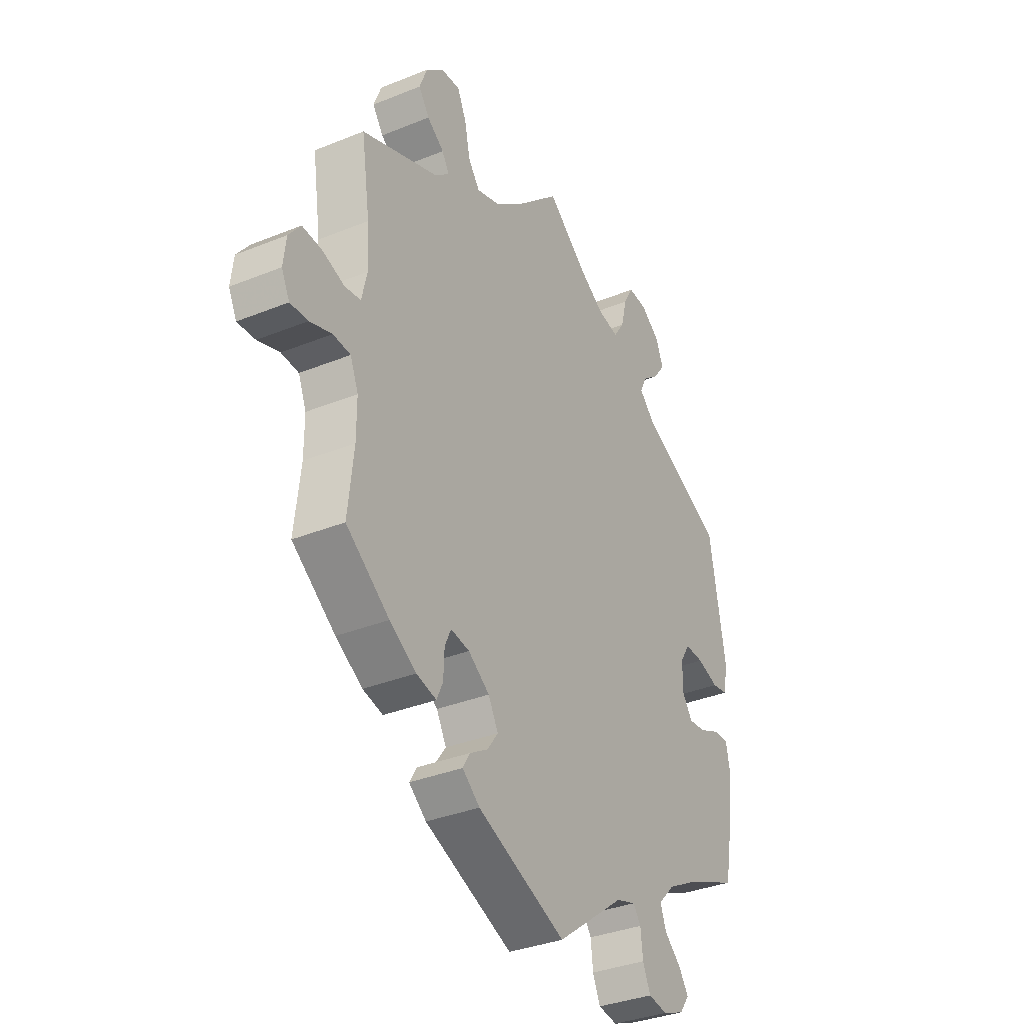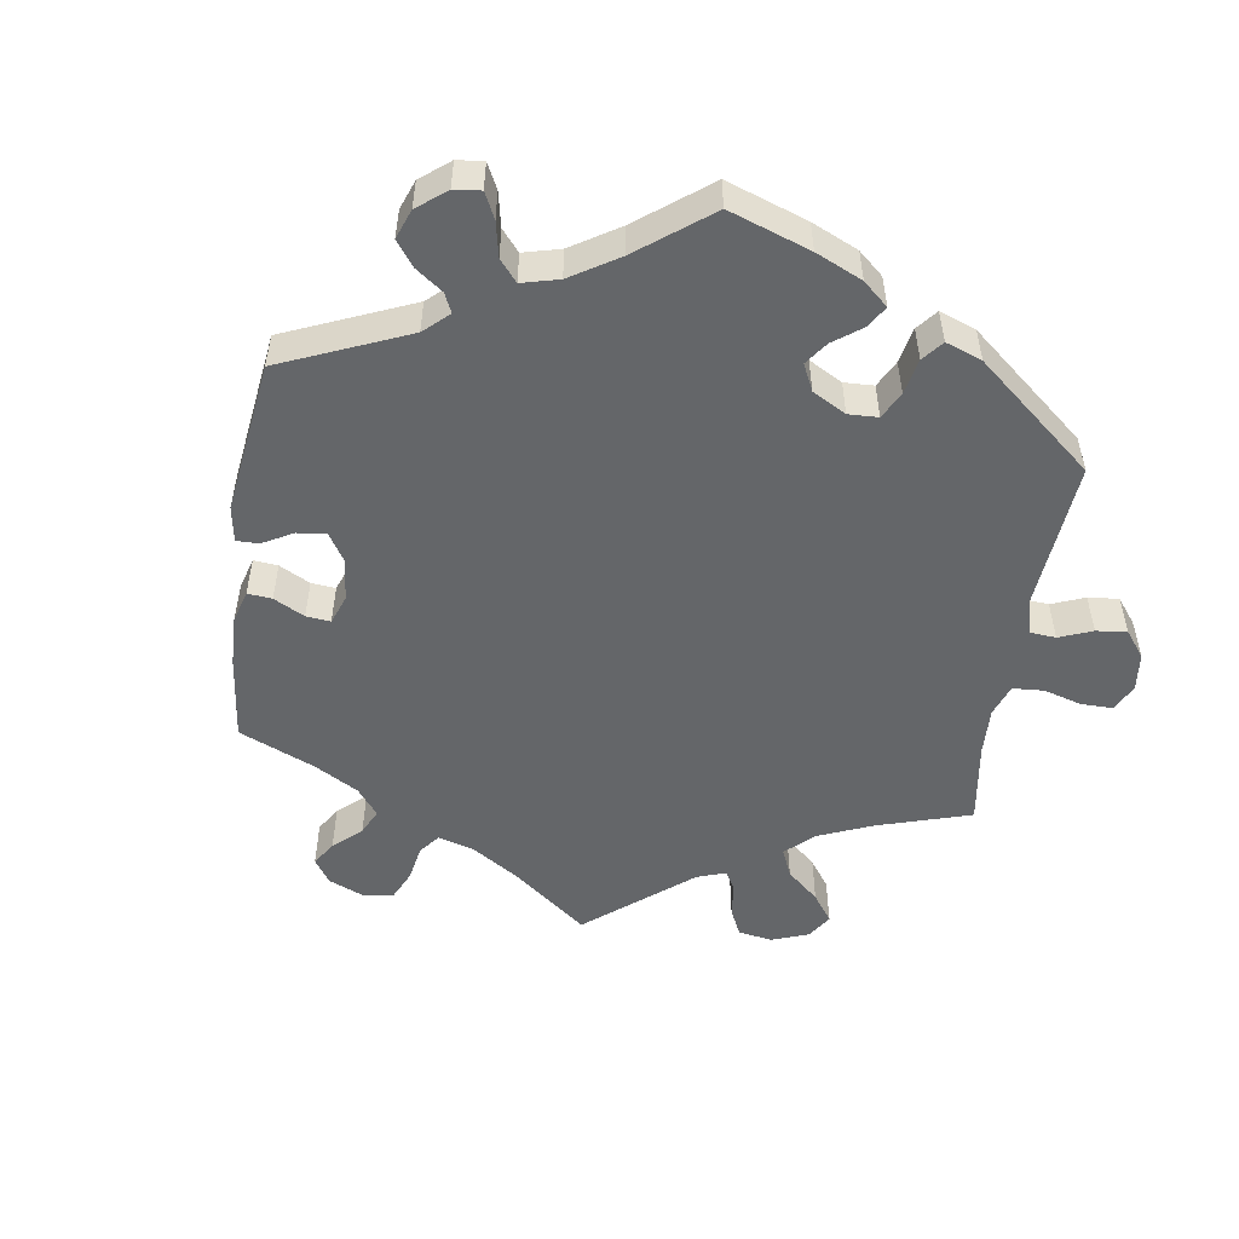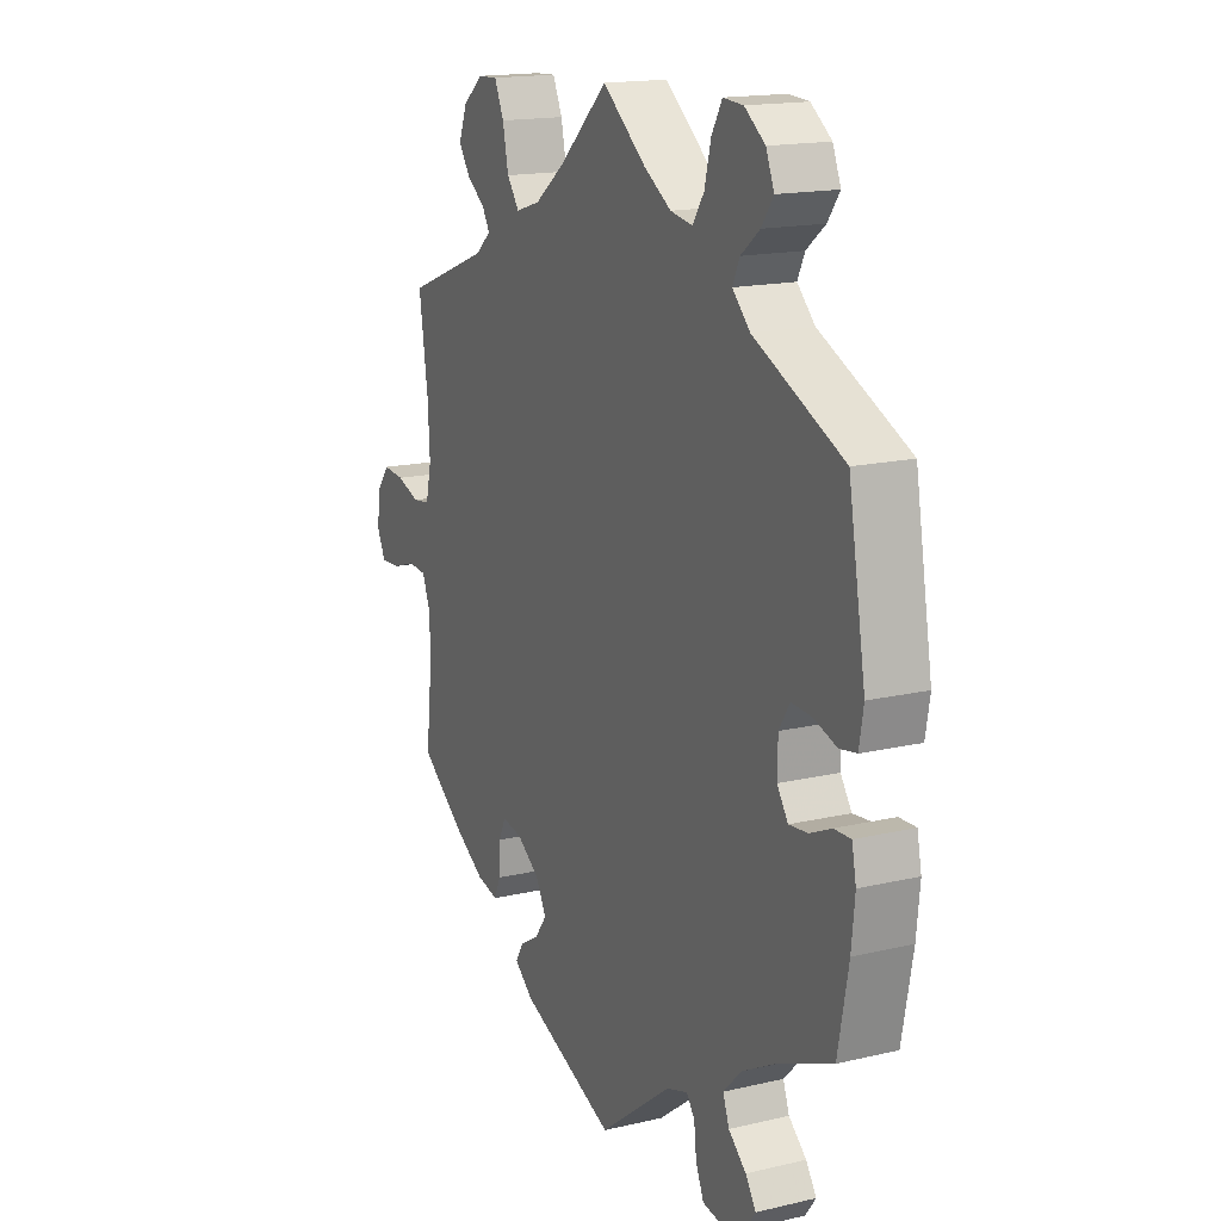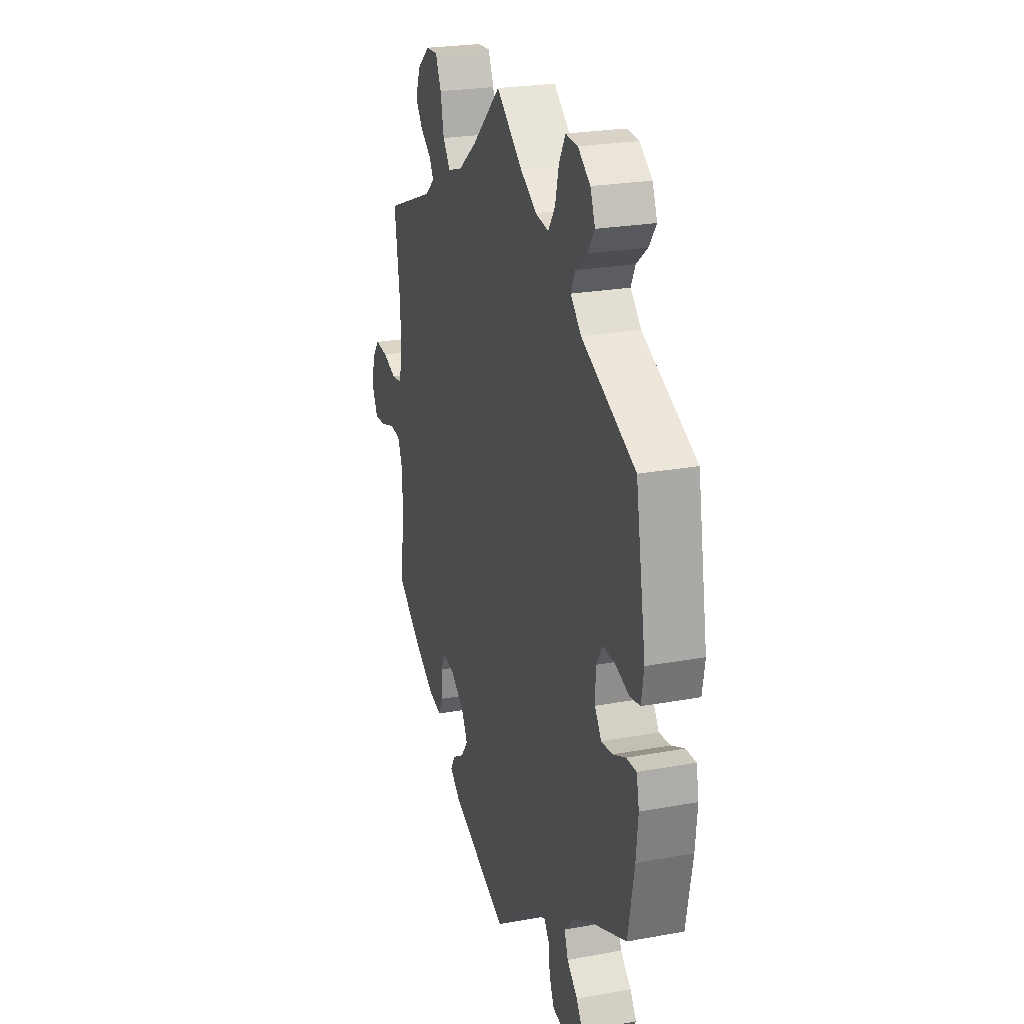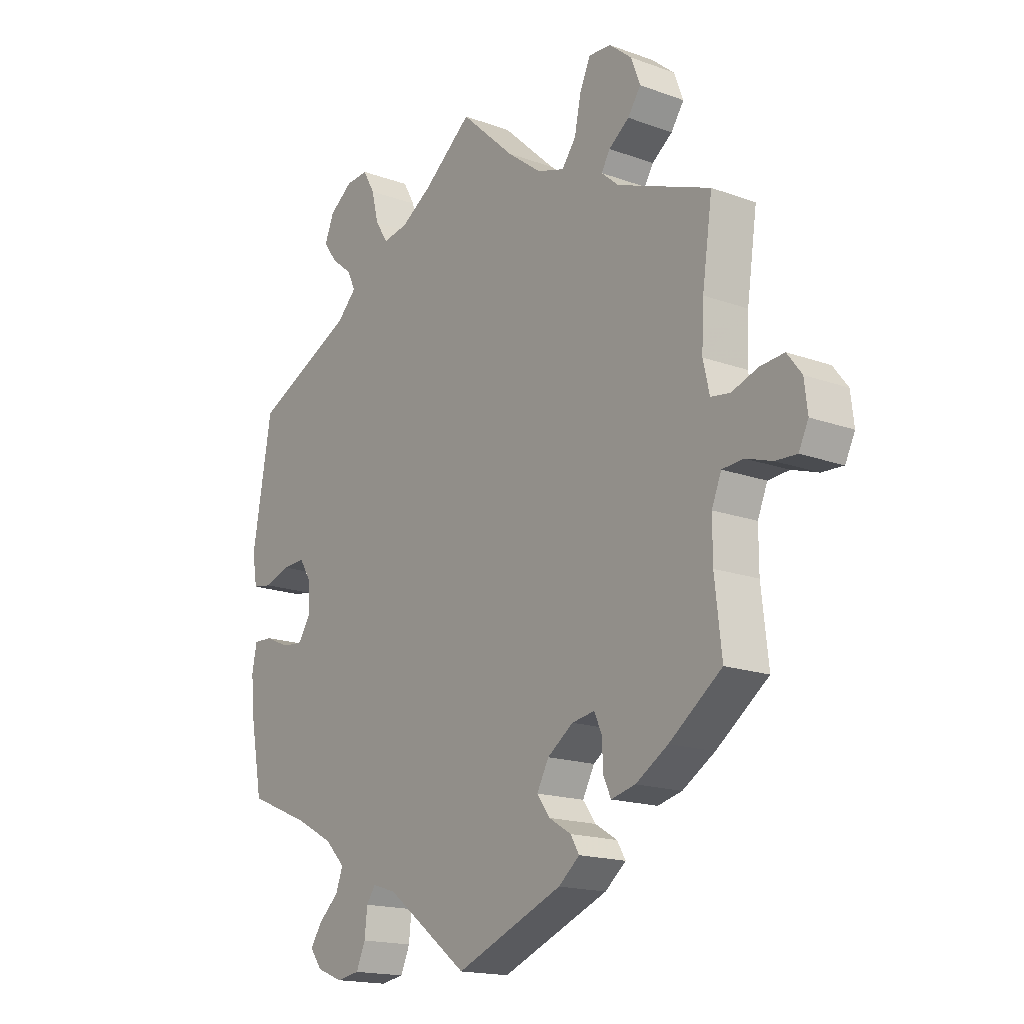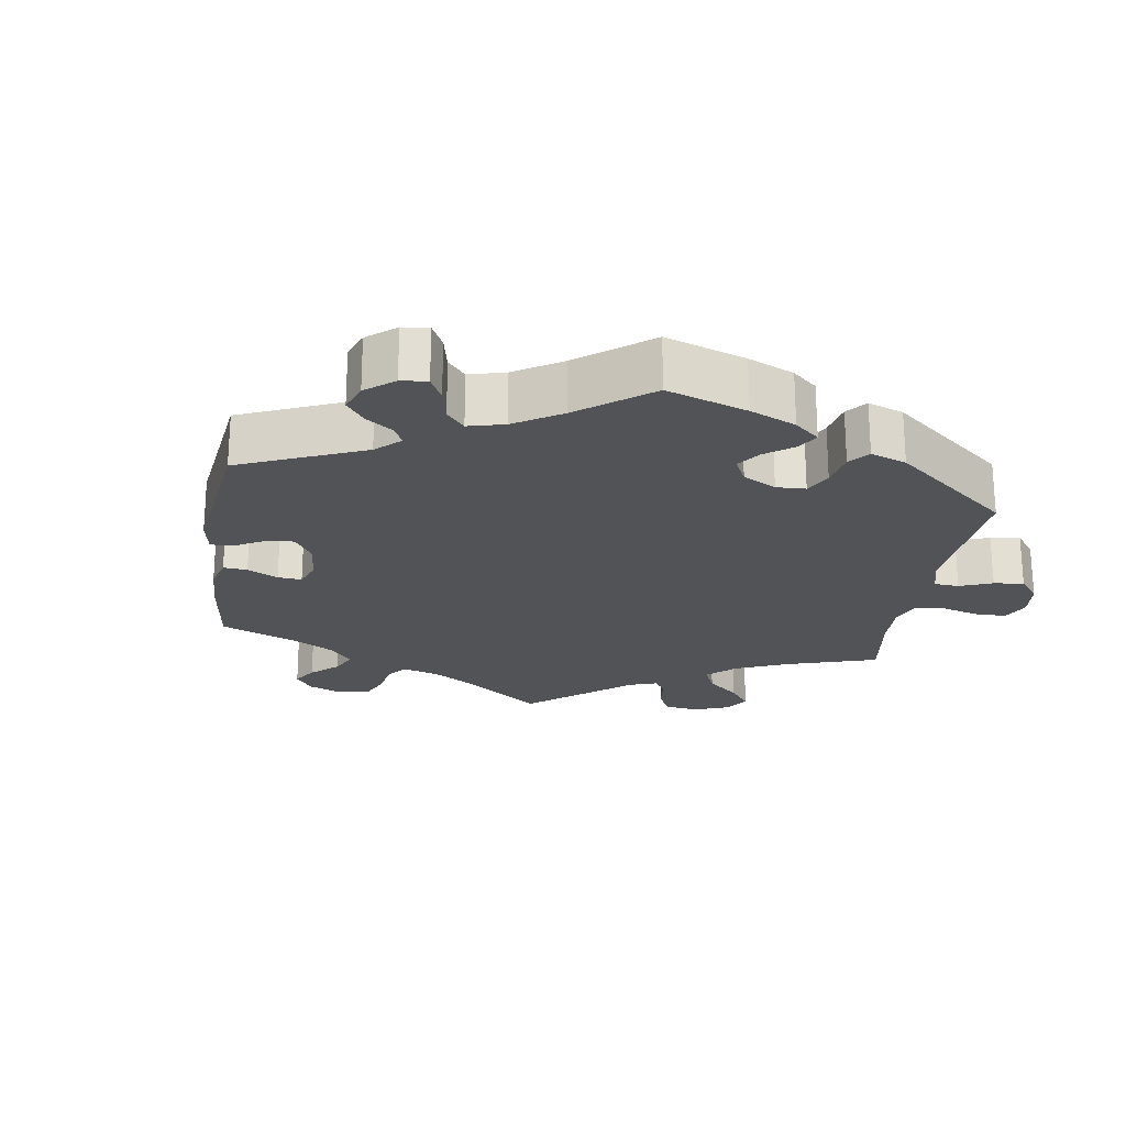
<metadata>
{"format":"obj","ext":"obj","renderer":"f3d","projection":"perspective","resolution":1024,"background":"white","views":[{"elev":-34.6,"azim":118.6,"up":"+Z"},{"elev":-51.7,"azim":-128.6,"up":"+Y"},{"elev":16.2,"azim":-115.9,"up":"+Z"},{"elev":23.8,"azim":-107.1,"up":"+Z"},{"elev":-16.9,"azim":53.6,"up":"+Z"},{"elev":-22.2,"azim":-128.5,"up":"+Y"}]}
</metadata>
<code>
v 0.404 0.07 -0.36
v 0.344 0.07 -0.397
v 0.299 0.07 -0.408
v 0.285 0.07 -0.377
v 0.283 0.07 -0.329
v 0.269 0.07 -0.298
v 0.227 0.07 -0.305
v 0.179 0.07 -0.339
v 0.157 0.07 -0.38
v 0.181 0.07 -0.413
v 0.222 0.07 -0.438
v 0.238 0.07 -0.465
v 0.199 0.07 -0.497
v 0 0.07 -0.578
v -0.153 0.07 -0.462
v -0.197 0.07 -0.448
v -0.214 0.07 -0.472
v -0.219 0.07 -0.518
v -0.236 0.07 -0.557
v -0.279 0.07 -0.564
v -0.327 0.07 -0.545
v -0.349 0.07 -0.515
v -0.327 0.07 -0.482
v -0.29 0.07 -0.449
v -0.277 0.07 -0.413
v -0.314 0.07 -0.375
v -0.383 0.07 -0.338
v -0.5 0.07 -0.289
v -0.522 0.07 -0.172
v -0.529 0.07 -0.102
v -0.52 0.07 -0.057
v -0.485 0.07 -0.058
v -0.44 0.07 -0.078
v -0.401 0.07 -0.082
v -0.378 0.07 -0.048
v -0.379 0.07 0.005
v -0.401 0.07 0.04
v -0.443 0.07 0.038
v -0.491 0.07 0.022
v -0.527 0.07 0.028
v -0.536 0.07 0.081
v -0.5 0.07 0.289
v -0.313 0.07 0.377
v -0.276 0.07 0.414
v -0.291 0.07 0.446
v -0.33 0.07 0.477
v -0.355 0.07 0.512
v -0.338 0.07 0.554
v -0.295 0.07 0.586
v -0.253 0.07 0.589
v -0.231 0.07 0.55
v -0.218 0.07 0.497
v -0.194 0.07 0.461
v -0.148 0.07 0.469
v -0.091 0.07 0.505
v 0 0.07 0.578
v 0.1 0.07 0.485
v 0.164 0.07 0.436
v 0.215 0.07 0.42
v 0.241 0.07 0.455
v 0.253 0.07 0.513
v 0.273 0.07 0.557
v 0.314 0.07 0.555
v 0.356 0.07 0.52
v 0.373 0.07 0.475
v 0.349 0.07 0.44
v 0.311 0.07 0.412
v 0.295 0.07 0.385
v 0.327 0.07 0.357
v 0.501 0.07 0.29
v 0.482 0.07 0.16
v 0.478 0.07 0.084
v 0.49 0.07 0.032
v 0.526 0.07 0.027
v 0.574 0.07 0.044
v 0.619 0.07 0.048
v 0.646 0.07 0.013
v 0.652 0.07 -0.038
v 0.634 0.07 -0.075
v 0.594 0.07 -0.073
v 0.545 0.07 -0.057
v 0.506 0.07 -0.06
v 0.488 0.07 -0.104
v 0.488 0.07 -0.173
v 0.501 0.07 -0.288
v 0.404 0 -0.36
v 0.344 0 -0.397
v 0.299 0 -0.408
v 0.285 0 -0.377
v 0.283 0 -0.329
v 0.269 0 -0.298
v 0.227 0 -0.305
v 0.179 0 -0.339
v 0.157 0 -0.38
v 0.181 0 -0.413
v 0.222 0 -0.438
v 0.238 0 -0.465
v 0.199 0 -0.497
v 0 0 -0.578
v -0.153 0 -0.462
v -0.197 0 -0.448
v -0.214 0 -0.472
v -0.219 0 -0.518
v -0.236 0 -0.557
v -0.279 0 -0.564
v -0.327 0 -0.545
v -0.349 0 -0.515
v -0.327 0 -0.482
v -0.29 0 -0.449
v -0.277 0 -0.413
v -0.314 0 -0.375
v -0.383 0 -0.338
v -0.5 0 -0.289
v -0.522 0 -0.172
v -0.529 0 -0.102
v -0.52 0 -0.057
v -0.485 0 -0.058
v -0.44 0 -0.078
v -0.401 0 -0.082
v -0.378 0 -0.048
v -0.379 0 0.005
v -0.401 0 0.04
v -0.443 0 0.038
v -0.491 0 0.022
v -0.527 0 0.028
v -0.536 0 0.081
v -0.5 0 0.289
v -0.313 0 0.377
v -0.276 0 0.414
v -0.291 0 0.446
v -0.33 0 0.477
v -0.355 0 0.512
v -0.338 0 0.554
v -0.295 0 0.586
v -0.253 0 0.589
v -0.231 0 0.55
v -0.218 0 0.497
v -0.194 0 0.461
v -0.148 0 0.469
v -0.091 0 0.505
v 0 0 0.578
v 0.1 0 0.485
v 0.164 0 0.436
v 0.215 0 0.42
v 0.241 0 0.455
v 0.253 0 0.513
v 0.273 0 0.557
v 0.314 0 0.555
v 0.356 0 0.52
v 0.373 0 0.475
v 0.349 0 0.44
v 0.311 0 0.412
v 0.295 0 0.385
v 0.327 0 0.357
v 0.501 0 0.29
v 0.482 0 0.16
v 0.478 0 0.084
v 0.49 0 0.032
v 0.526 0 0.027
v 0.574 0 0.044
v 0.619 0 0.048
v 0.646 0 0.013
v 0.652 0 -0.038
v 0.634 0 -0.075
v 0.594 0 -0.073
v 0.545 0 -0.057
v 0.506 0 -0.06
v 0.488 0 -0.104
v 0.488 0 -0.173
v 0.501 0 -0.288
f 84 85 1 2
f 83 84 2 3
f 82 83 3 4
f 78 79 80 81
f 78 81 82
f 77 78 82
f 74 75 76 77
f 74 77 82
f 73 74 82 4
f 69 70 71
f 68 69 71 72
f 64 65 66 67
f 64 67 68
f 63 64 68
f 60 61 62 63
f 60 63 68
f 59 60 68 72
f 55 56 57
f 54 55 57 58
f 53 54 58 59
f 49 50 51 52
f 49 52 53
f 48 49 53
f 45 46 47 48
f 44 45 48 53
f 43 44 53 59
f 38 39 40 41
f 37 38 41 42
f 36 37 42 43
f 30 31 32 33
f 30 33 34
f 27 28 29 30
f 26 27 30 34
f 25 26 34 35
f 21 22 23 24
f 19 20 21 24
f 17 18 19 24
f 16 17 24 25
f 15 16 25 35
f 10 11 12 13
f 9 10 13 14
f 8 9 14 15
f 72 73 4 5
f 59 72 5 6
f 43 59 6 7
f 15 35 36 43
f 7 8 15 43
f 87 86 170 169
f 88 87 169 168
f 89 88 168 167
f 166 165 164 163
f 167 166 163
f 167 163 162
f 162 161 160 159
f 167 162 159
f 89 167 159 158
f 156 155 154
f 157 156 154 153
f 152 151 150 149
f 153 152 149
f 153 149 148
f 148 147 146 145
f 153 148 145
f 157 153 145 144
f 142 141 140
f 143 142 140 139
f 144 143 139 138
f 137 136 135 134
f 138 137 134
f 138 134 133
f 133 132 131 130
f 138 133 130 129
f 144 138 129 128
f 126 125 124 123
f 127 126 123 122
f 128 127 122 121
f 118 117 116 115
f 119 118 115
f 115 114 113 112
f 119 115 112 111
f 120 119 111 110
f 109 108 107 106
f 109 106 105 104
f 109 104 103 102
f 110 109 102 101
f 120 110 101 100
f 98 97 96 95
f 99 98 95 94
f 100 99 94 93
f 90 89 158 157
f 91 90 157 144
f 92 91 144 128
f 128 121 120 100
f 128 100 93 92
f 1 86 87 2
f 2 87 88 3
f 3 88 89 4
f 4 89 90 5
f 5 90 91 6
f 6 91 92 7
f 7 92 93 8
f 8 93 94 9
f 9 94 95 10
f 10 95 96 11
f 11 96 97 12
f 12 97 98 13
f 13 98 99 14
f 14 99 100 15
f 15 100 101 16
f 16 101 102 17
f 17 102 103 18
f 18 103 104 19
f 19 104 105 20
f 20 105 106 21
f 21 106 107 22
f 22 107 108 23
f 23 108 109 24
f 24 109 110 25
f 25 110 111 26
f 26 111 112 27
f 27 112 113 28
f 28 113 114 29
f 29 114 115 30
f 30 115 116 31
f 31 116 117 32
f 32 117 118 33
f 33 118 119 34
f 34 119 120 35
f 35 120 121 36
f 36 121 122 37
f 37 122 123 38
f 38 123 124 39
f 39 124 125 40
f 40 125 126 41
f 41 126 127 42
f 42 127 128 43
f 43 128 129 44
f 44 129 130 45
f 45 130 131 46
f 46 131 132 47
f 47 132 133 48
f 48 133 134 49
f 49 134 135 50
f 50 135 136 51
f 51 136 137 52
f 52 137 138 53
f 53 138 139 54
f 54 139 140 55
f 55 140 141 56
f 56 141 142 57
f 57 142 143 58
f 58 143 144 59
f 59 144 145 60
f 60 145 146 61
f 61 146 147 62
f 62 147 148 63
f 63 148 149 64
f 64 149 150 65
f 65 150 151 66
f 66 151 152 67
f 67 152 153 68
f 68 153 154 69
f 69 154 155 70
f 70 155 156 71
f 71 156 157 72
f 72 157 158 73
f 73 158 159 74
f 74 159 160 75
f 75 160 161 76
f 76 161 162 77
f 77 162 163 78
f 78 163 164 79
f 79 164 165 80
f 80 165 166 81
f 81 166 167 82
f 82 167 168 83
f 83 168 169 84
f 84 169 170 85
f 85 170 86 1

</code>
